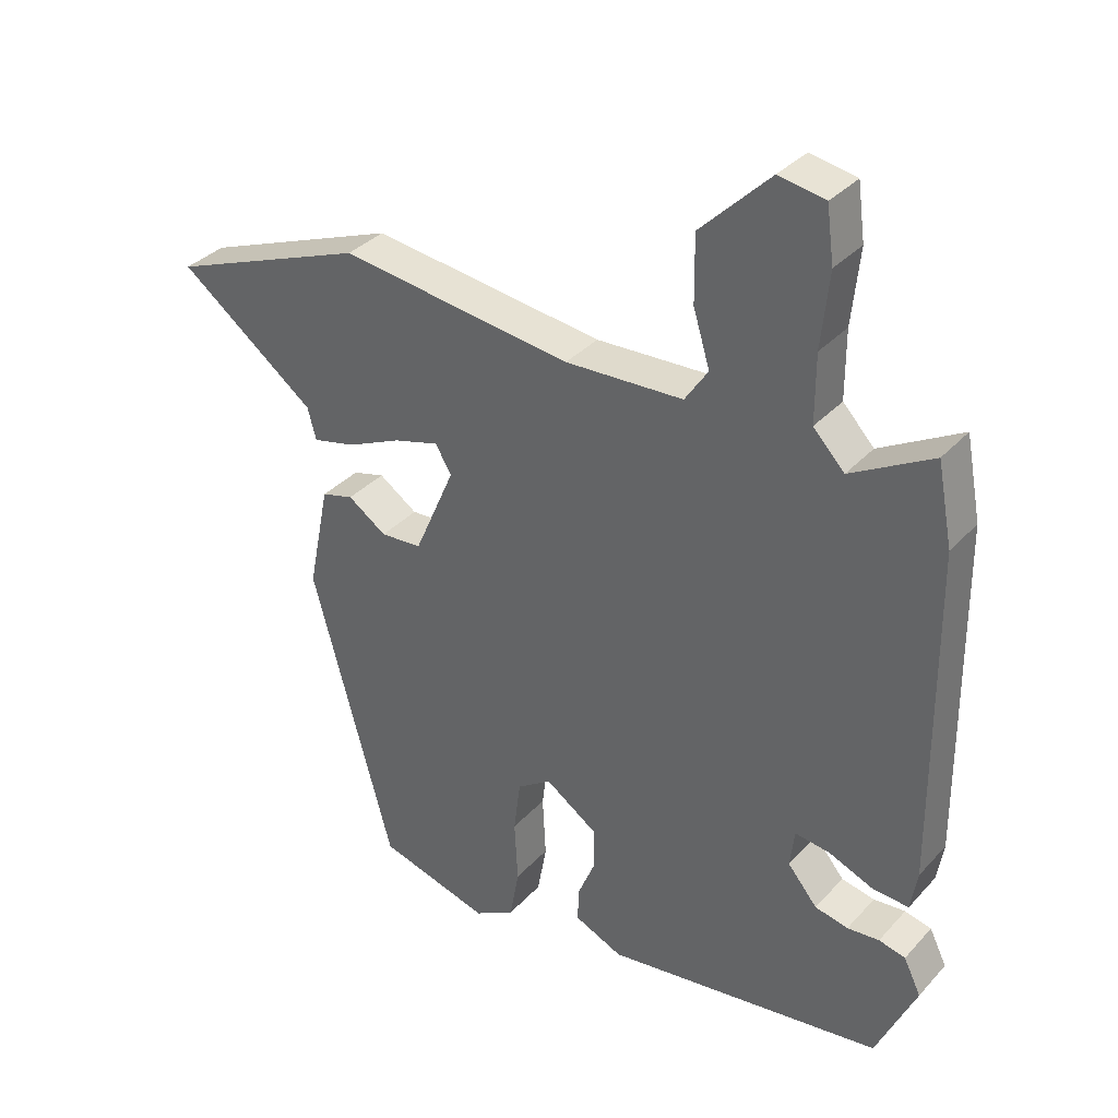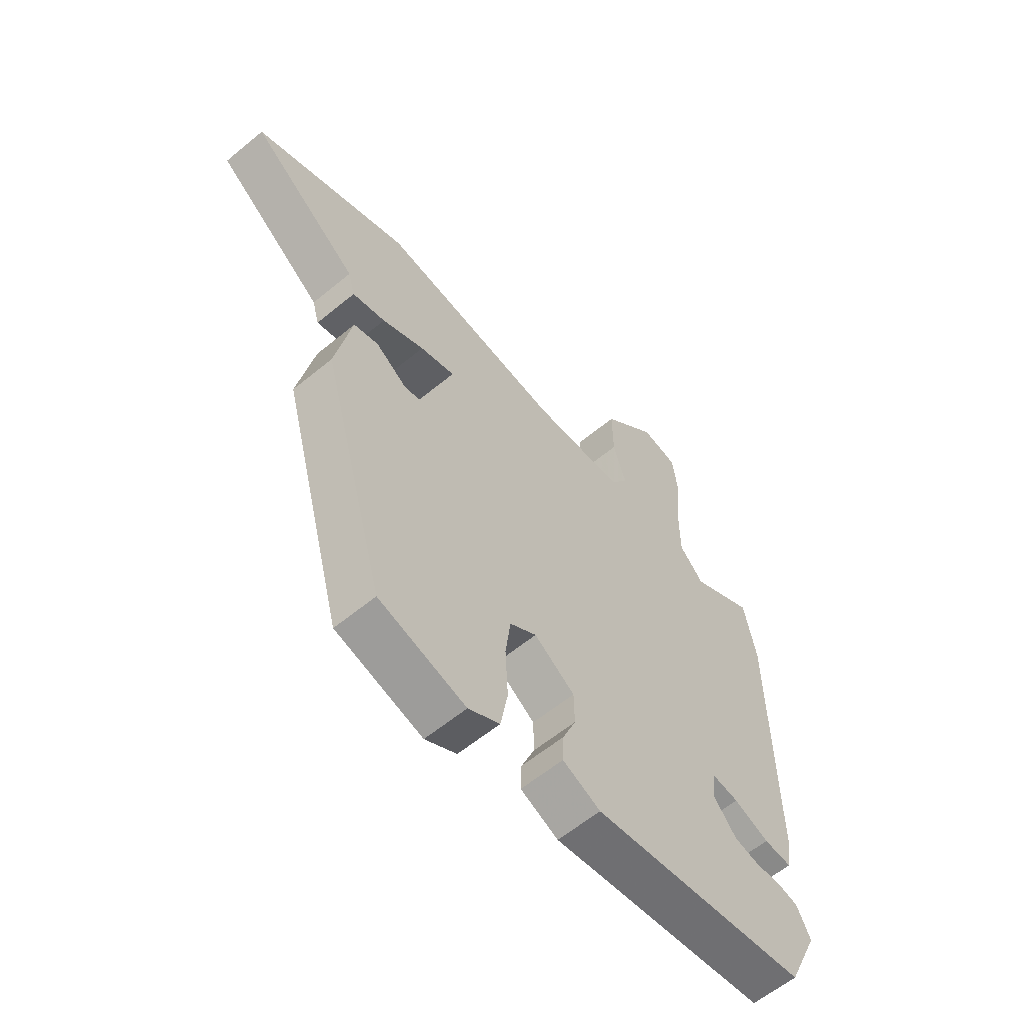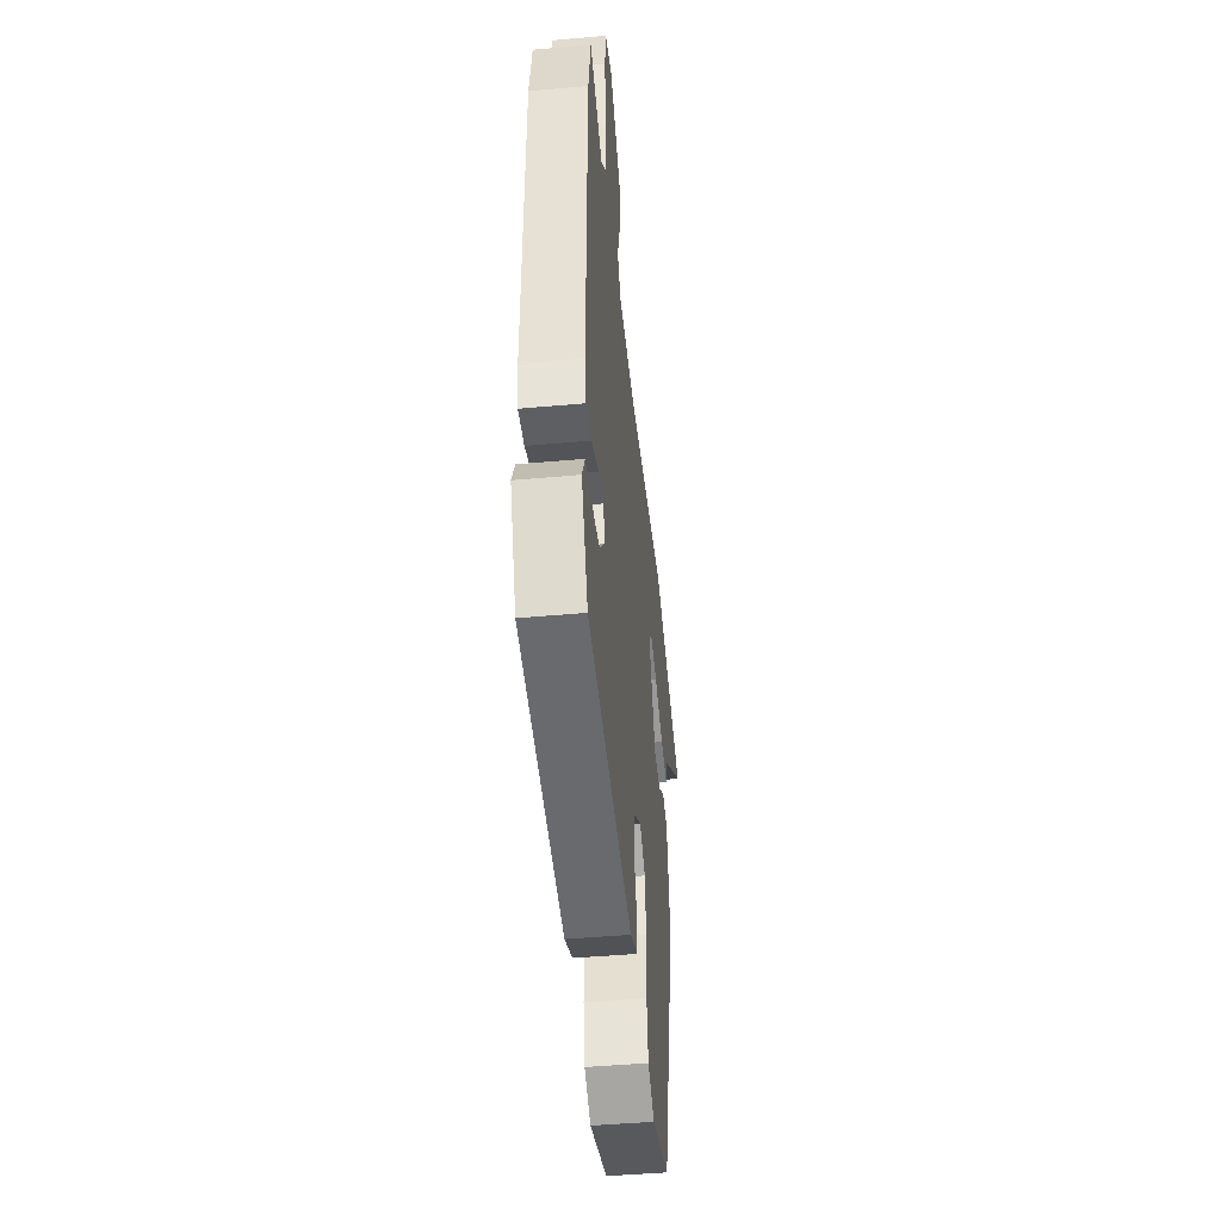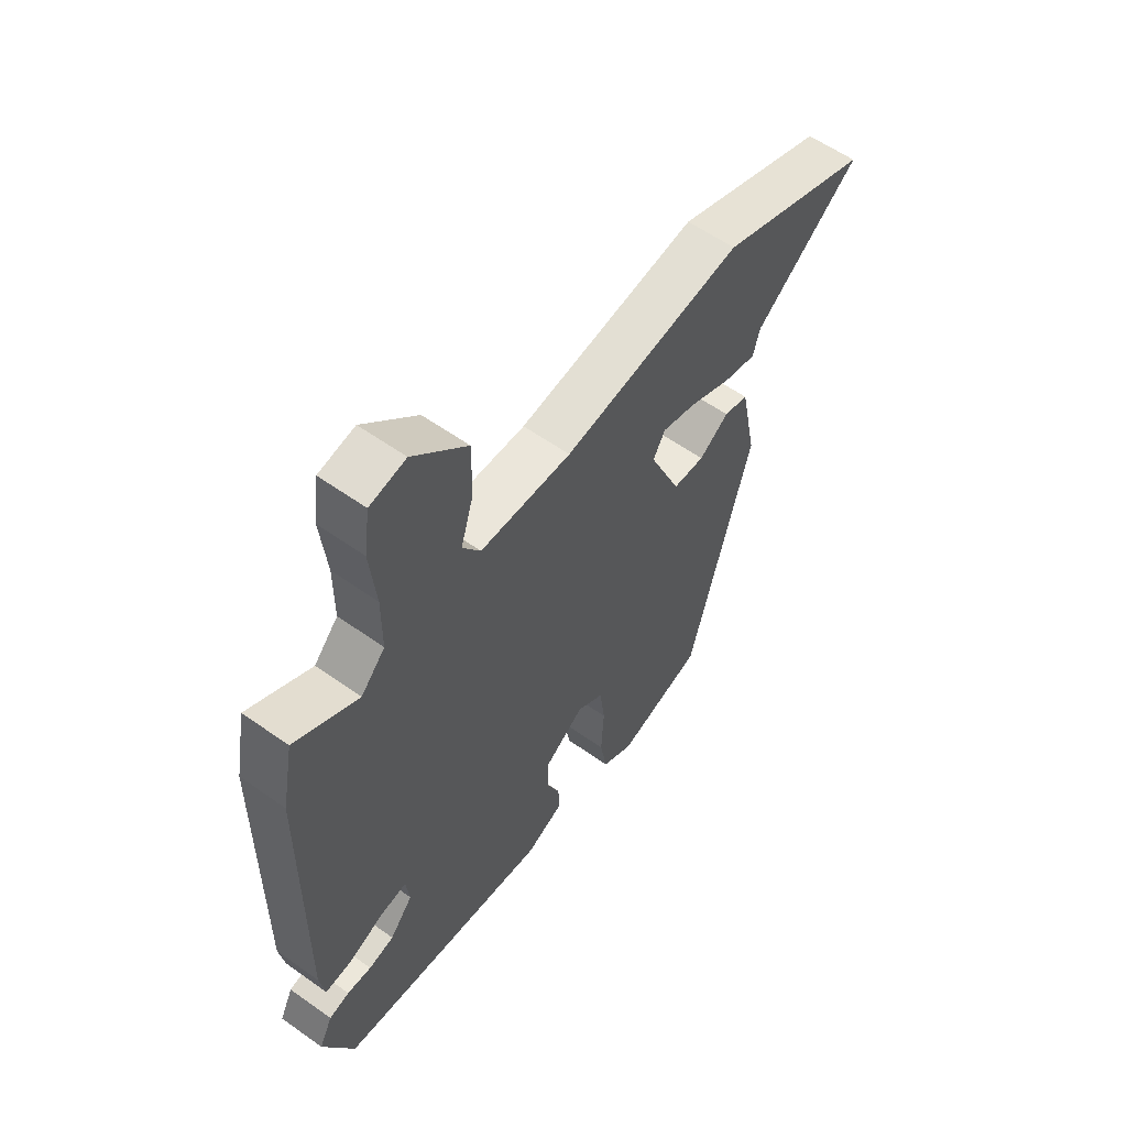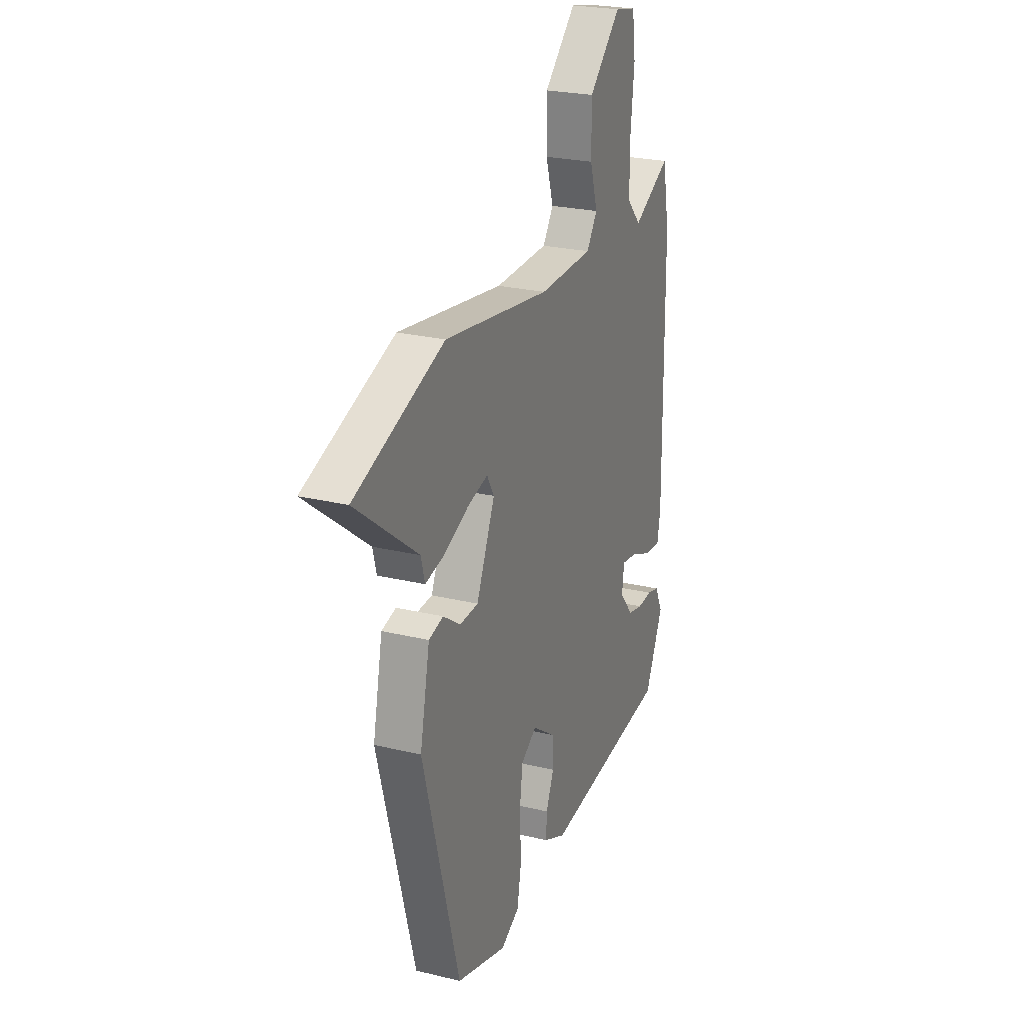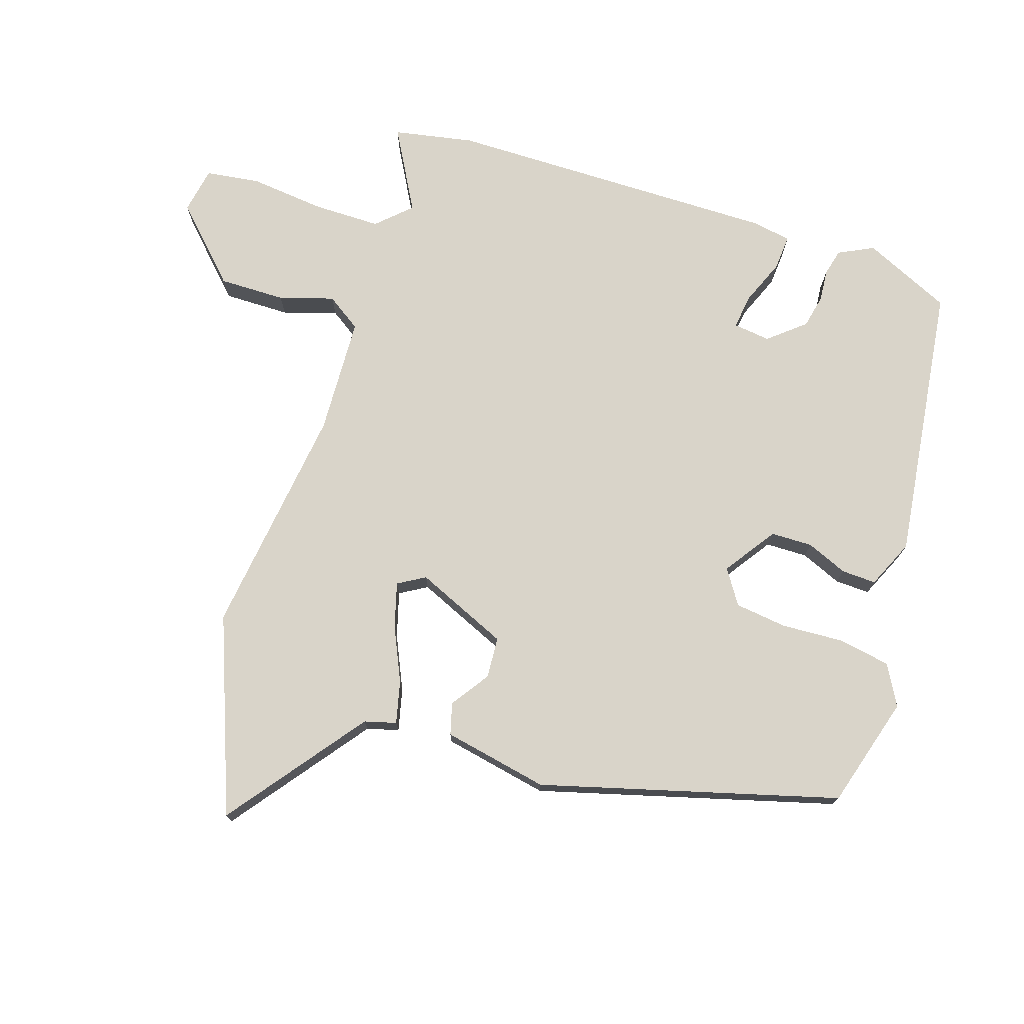
<metadata>
{"format":"obj","ext":"obj","renderer":"f3d","projection":"perspective","resolution":1024,"background":"white","views":[{"elev":34.4,"azim":-144.4,"up":"+Z"},{"elev":-60.1,"azim":130.2,"up":"+Z"},{"elev":-45.7,"azim":-84.1,"up":"+Z"},{"elev":58.4,"azim":-53.7,"up":"+Z"},{"elev":24.2,"azim":112.0,"up":"+Z"},{"elev":74.9,"azim":107.9,"up":"+Y"}]}
</metadata>
<code>
v -0.476 0.07 -0.41
v -0.536 0.07 -0.278
v -0.51 0.07 -0.225
v -0.47 0.07 -0.215
v -0.422 0.07 -0.219
v -0.372 0.07 -0.208
v -0.327 0.07 -0.154
v -0.334 0.07 -0.098
v -0.386 0.07 -0.105
v -0.454 0.07 -0.133
v -0.508 0.07 -0.137
v -0.518 0.07 -0.077
v -0.514 0.07 0.425
v -0.491 0.07 0.546
v -0.368 0.07 0.478
v -0.321 0.07 0.528
v -0.321 0.07 0.63
v -0.333 0.07 0.743
v -0.322 0.07 0.825
v -0.252 0.07 0.838
v -0.147 0.07 0.735
v -0.148 0.07 0.635
v -0.173 0.07 0.553
v -0.138 0.07 0.501
v 0.04 0.07 0.494
v 0.391 0.07 0.541
v 0.687 0.07 0.429
v 0.481 0.07 0.272
v 0.468 0.07 0.224
v 0.404 0.07 0.239
v 0.322 0.07 0.276
v 0.254 0.07 0.295
v 0.23 0.07 0.254
v 0.291 0.07 0.114
v 0.353 0.07 0.11
v 0.411 0.07 0.15
v 0.459 0.07 0.137
v 0.491 0.07 -0.022
v 0.368 0.07 -0.471
v 0.2 0.07 -0.52
v 0.139 0.07 -0.486
v 0.125 0.07 -0.408
v 0.13 0.07 -0.314
v 0.12 0.07 -0.235
v 0.068 0.07 -0.201
v -0.01 0.07 -0.255
v -0.011 0.07 -0.318
v 0.015 0.07 -0.38
v 0.017 0.07 -0.432
v -0.056 0.07 -0.465
v -0.476 0 -0.41
v -0.536 0 -0.278
v -0.51 0 -0.225
v -0.47 0 -0.215
v -0.422 0 -0.219
v -0.372 0 -0.208
v -0.327 0 -0.154
v -0.334 0 -0.098
v -0.386 0 -0.105
v -0.454 0 -0.133
v -0.508 0 -0.137
v -0.518 0 -0.077
v -0.514 0 0.425
v -0.491 0 0.546
v -0.368 0 0.478
v -0.321 0 0.528
v -0.321 0 0.63
v -0.333 0 0.743
v -0.322 0 0.825
v -0.252 0 0.838
v -0.147 0 0.735
v -0.148 0 0.635
v -0.173 0 0.553
v -0.138 0 0.501
v 0.04 0 0.494
v 0.391 0 0.541
v 0.687 0 0.429
v 0.481 0 0.272
v 0.468 0 0.224
v 0.404 0 0.239
v 0.322 0 0.276
v 0.254 0 0.295
v 0.23 0 0.254
v 0.291 0 0.114
v 0.353 0 0.11
v 0.411 0 0.15
v 0.459 0 0.137
v 0.491 0 -0.022
v 0.368 0 -0.471
v 0.2 0 -0.52
v 0.139 0 -0.486
v 0.125 0 -0.408
v 0.13 0 -0.314
v 0.12 0 -0.235
v 0.068 0 -0.201
v -0.01 0 -0.255
v -0.011 0 -0.318
v 0.015 0 -0.38
v 0.017 0 -0.432
v -0.056 0 -0.465
f 47 48 49 50
f 46 47 50 1
f 45 46 1 2
f 40 41 42 43
f 40 43 44
f 39 40 44
f 38 39 44
f 35 36 37 38
f 34 35 38 44
f 33 34 44 45
f 28 29 30 31
f 28 31 32
f 25 26 27 28
f 24 25 28 32
f 20 21 22 23
f 18 19 20 23
f 17 18 23 24
f 16 17 24
f 15 16 24 32
f 13 14 15
f 9 10 11 12
f 8 9 12 13
f 2 3 4 5
f 2 5 6
f 45 2 6
f 33 45 6 7
f 32 33 7 8
f 8 13 15 32
f 100 99 98 97
f 51 100 97 96
f 52 51 96 95
f 93 92 91 90
f 94 93 90
f 94 90 89
f 94 89 88
f 88 87 86 85
f 94 88 85 84
f 95 94 84 83
f 81 80 79 78
f 82 81 78
f 78 77 76 75
f 82 78 75 74
f 73 72 71 70
f 73 70 69 68
f 74 73 68 67
f 74 67 66
f 82 74 66 65
f 65 64 63
f 62 61 60 59
f 63 62 59 58
f 55 54 53 52
f 56 55 52
f 56 52 95
f 57 56 95 83
f 58 57 83 82
f 82 65 63 58
f 1 51 52 2
f 2 52 53 3
f 3 53 54 4
f 4 54 55 5
f 5 55 56 6
f 6 56 57 7
f 7 57 58 8
f 8 58 59 9
f 9 59 60 10
f 10 60 61 11
f 11 61 62 12
f 12 62 63 13
f 13 63 64 14
f 14 64 65 15
f 15 65 66 16
f 16 66 67 17
f 17 67 68 18
f 18 68 69 19
f 19 69 70 20
f 20 70 71 21
f 21 71 72 22
f 22 72 73 23
f 23 73 74 24
f 24 74 75 25
f 25 75 76 26
f 26 76 77 27
f 27 77 78 28
f 28 78 79 29
f 29 79 80 30
f 30 80 81 31
f 31 81 82 32
f 32 82 83 33
f 33 83 84 34
f 34 84 85 35
f 35 85 86 36
f 36 86 87 37
f 37 87 88 38
f 38 88 89 39
f 39 89 90 40
f 40 90 91 41
f 41 91 92 42
f 42 92 93 43
f 43 93 94 44
f 44 94 95 45
f 45 95 96 46
f 46 96 97 47
f 47 97 98 48
f 48 98 99 49
f 49 99 100 50
f 50 100 51 1

</code>
